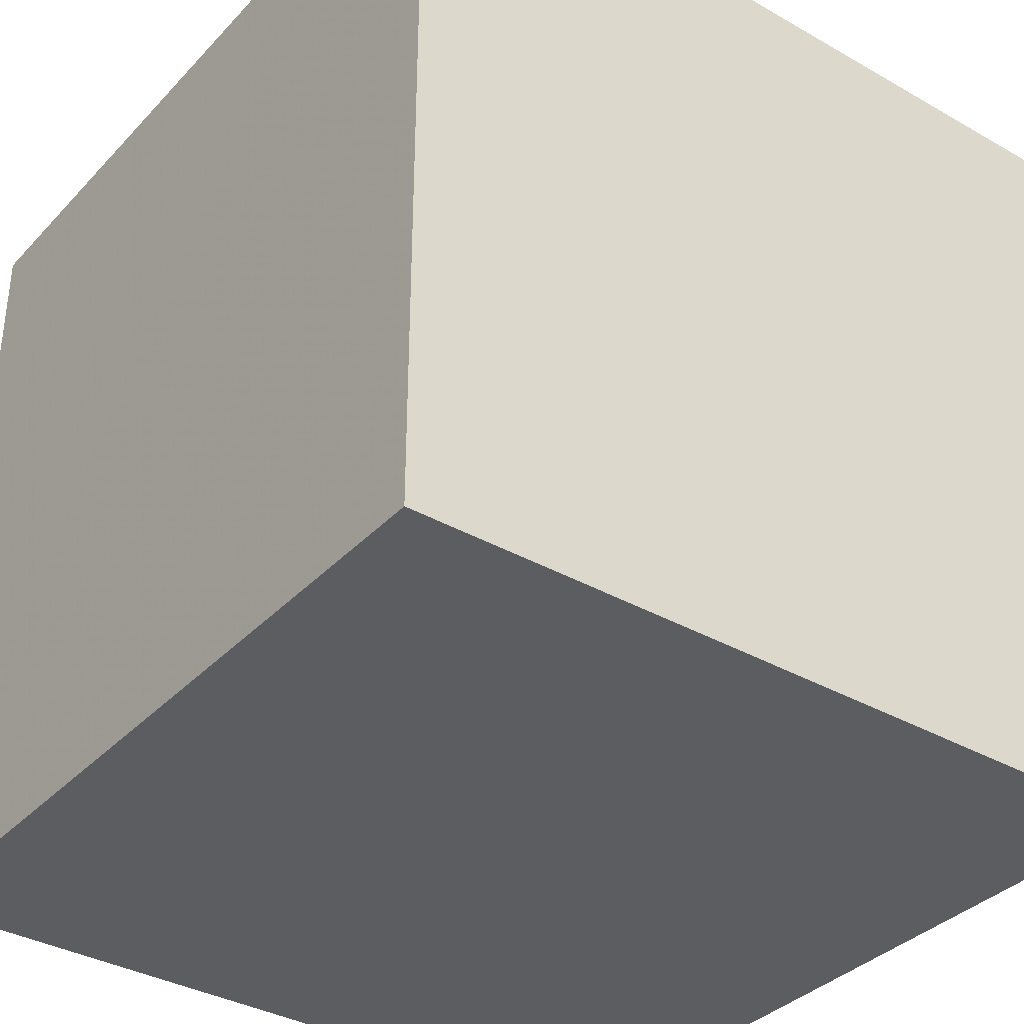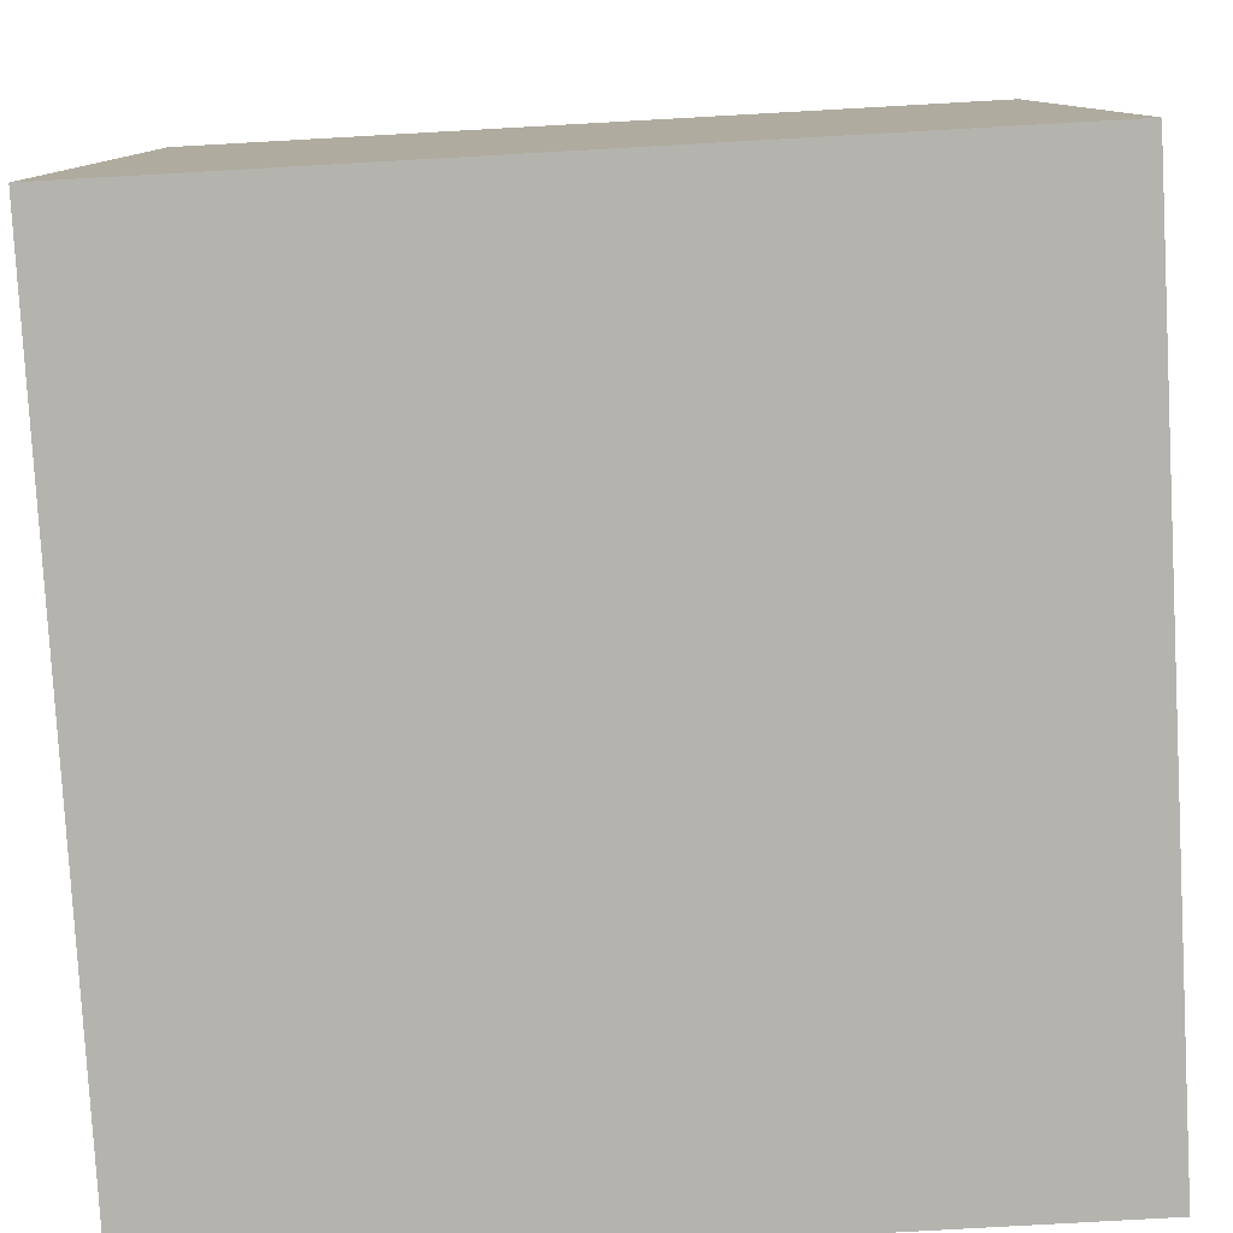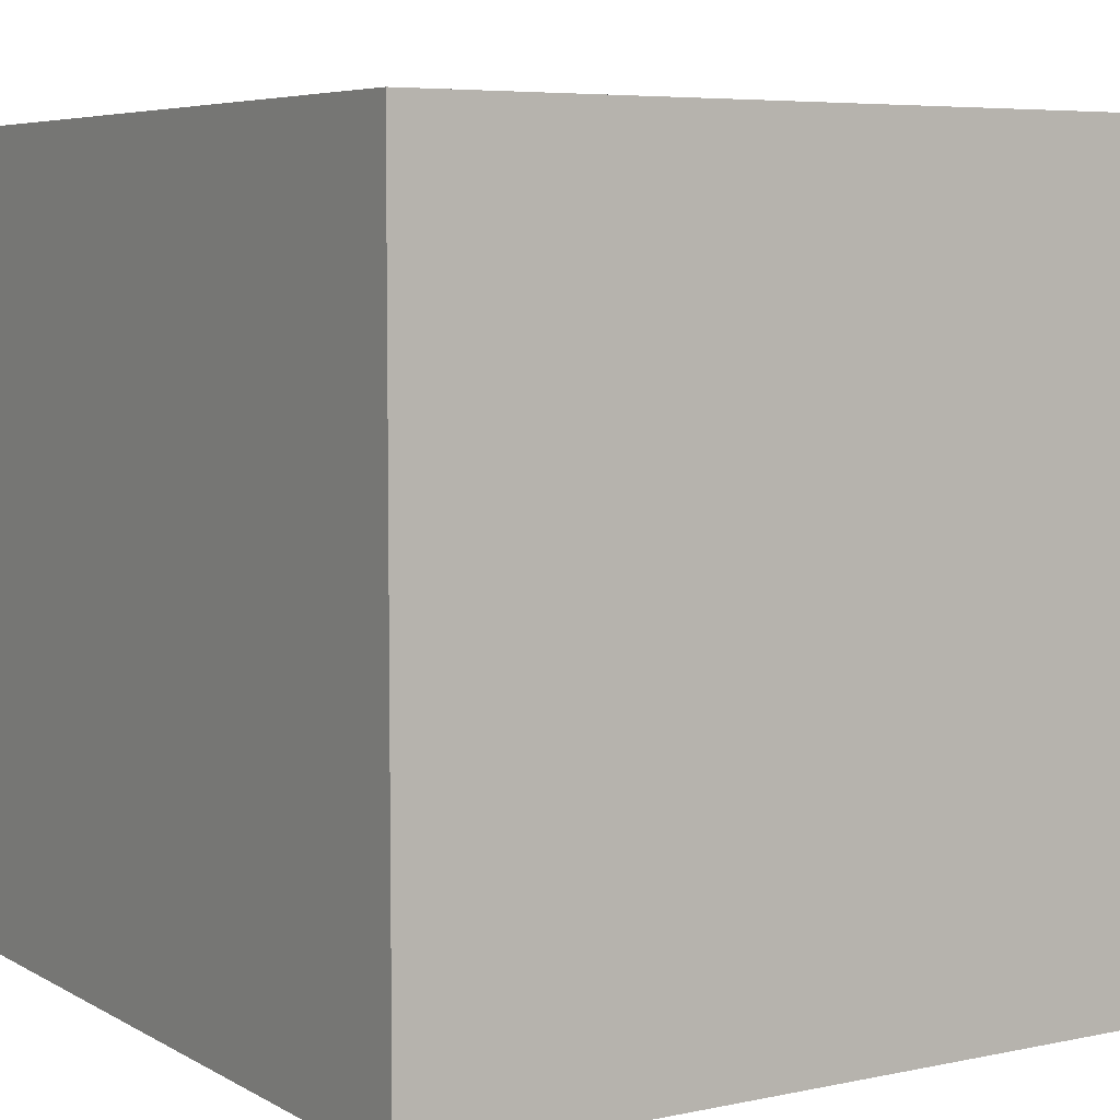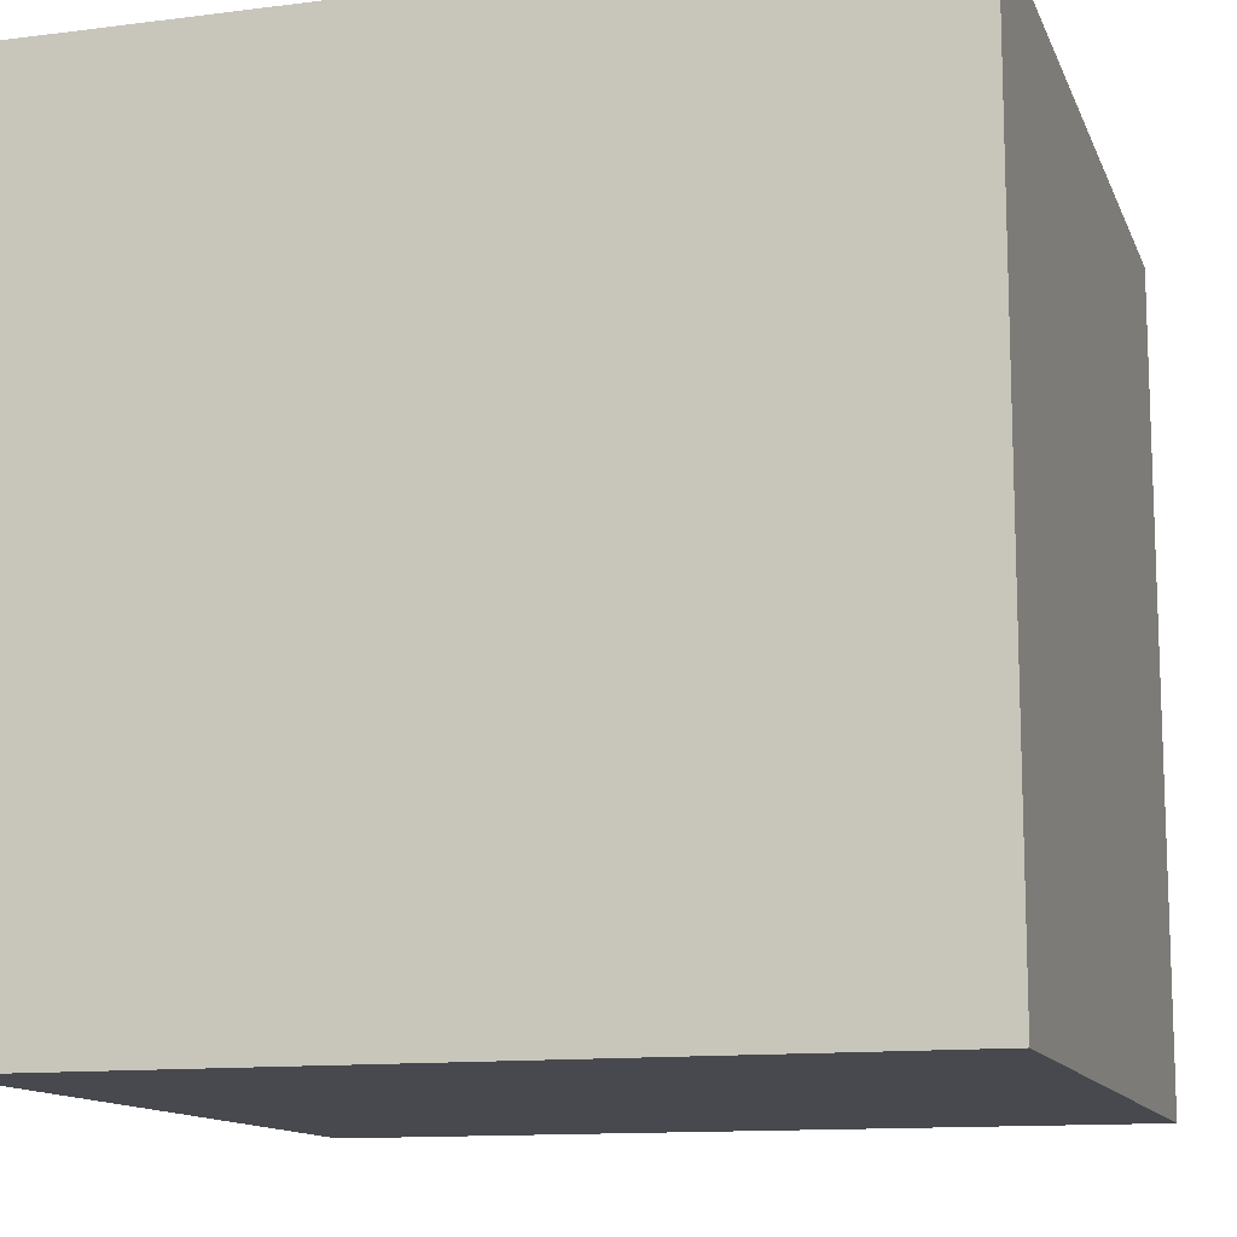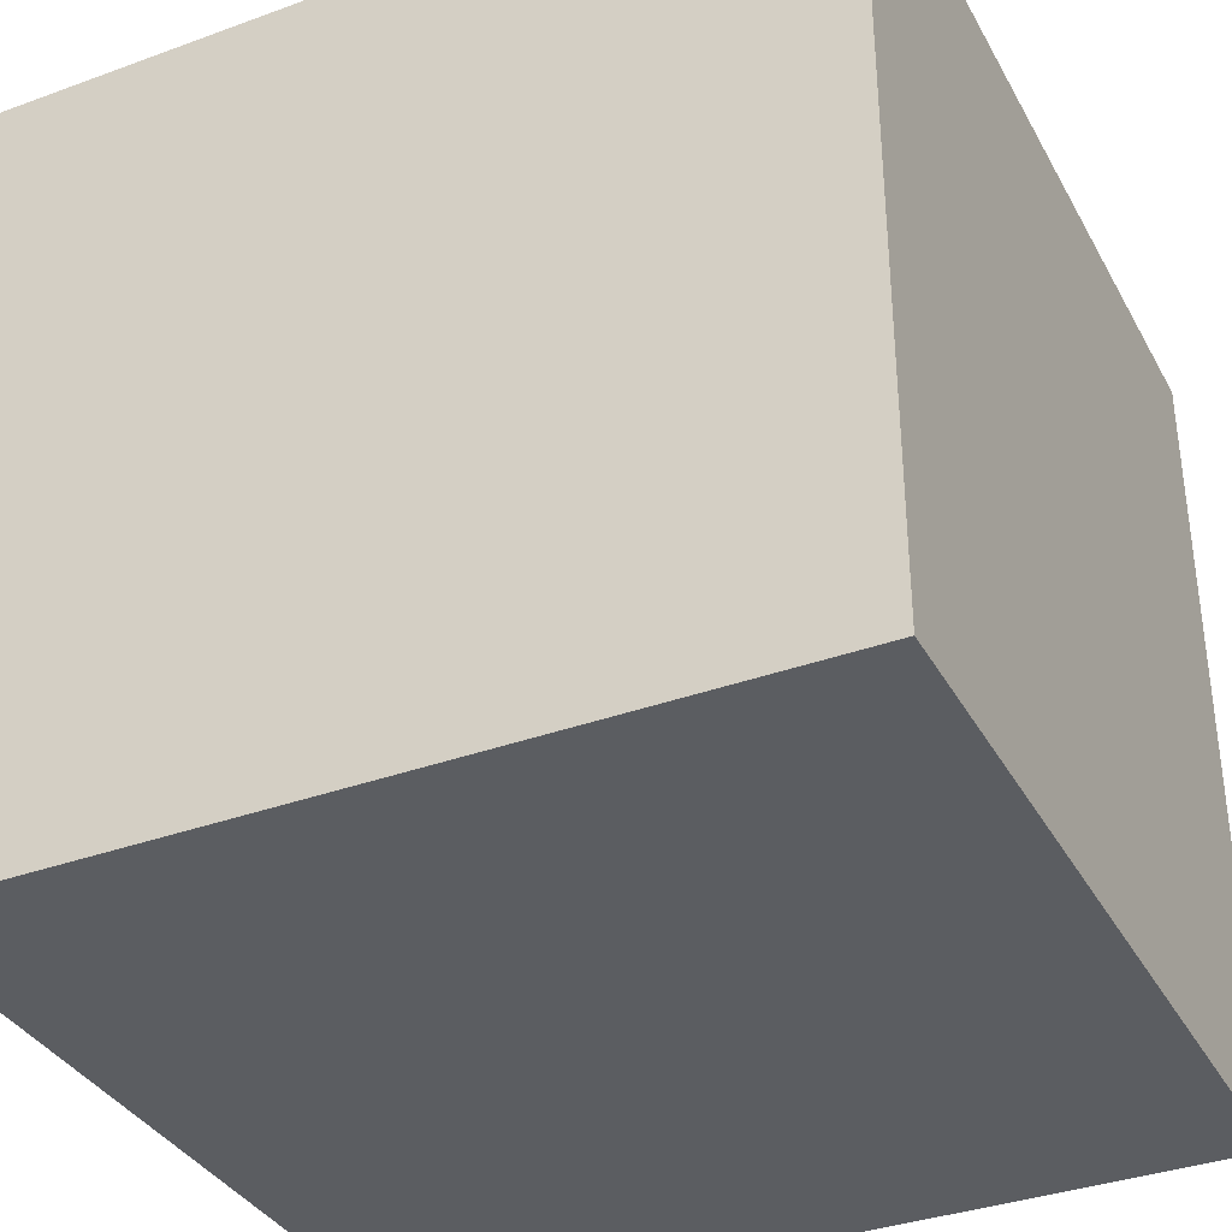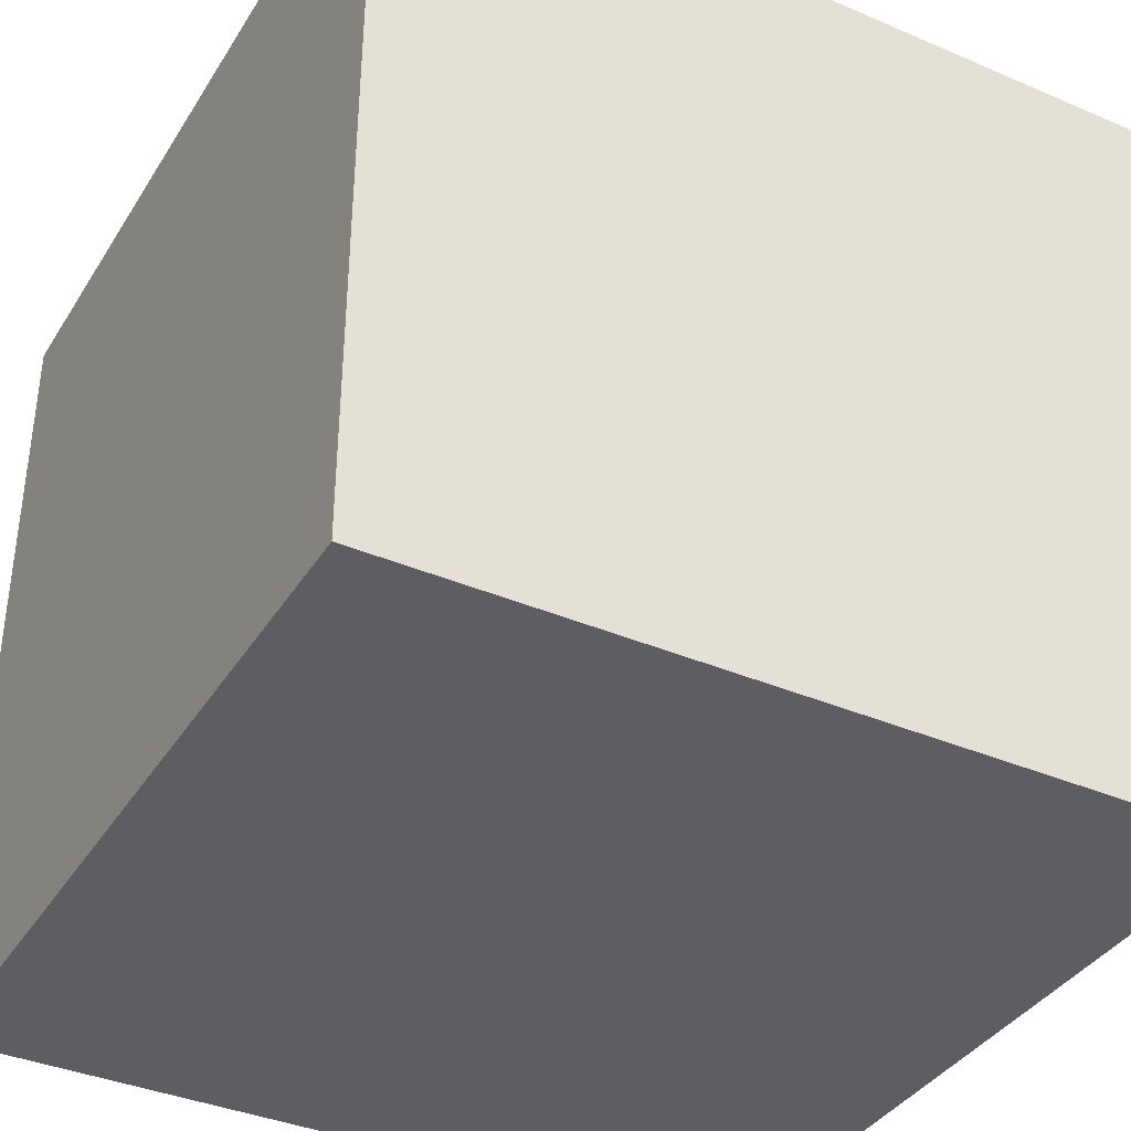
<metadata>
{"format":"obj","ext":"obj","renderer":"f3d","projection":"perspective","resolution":1024,"background":"white","views":[{"elev":-35.9,"azim":143.2,"up":"+Y"},{"elev":-79.9,"azim":-176.8,"up":"+Y"},{"elev":6.0,"azim":-32.2,"up":"+Z"},{"elev":-12.6,"azim":-73.5,"up":"+Z"},{"elev":-35.8,"azim":115.6,"up":"+Y"},{"elev":-37.8,"azim":151.4,"up":"+Y"}]}
</metadata>
<code>
v 10 10 0
v 10 0 0
v 10 10 10
v 10 0 10
v 0 10 0
v 0 0 0
v 0 10 10
v 0 0 10
f 1 5 7 3
f 4 3 7 8
f 8 7 5 6
f 6 2 4 8
f 2 1 3 4
f 6 5 1 2

</code>
